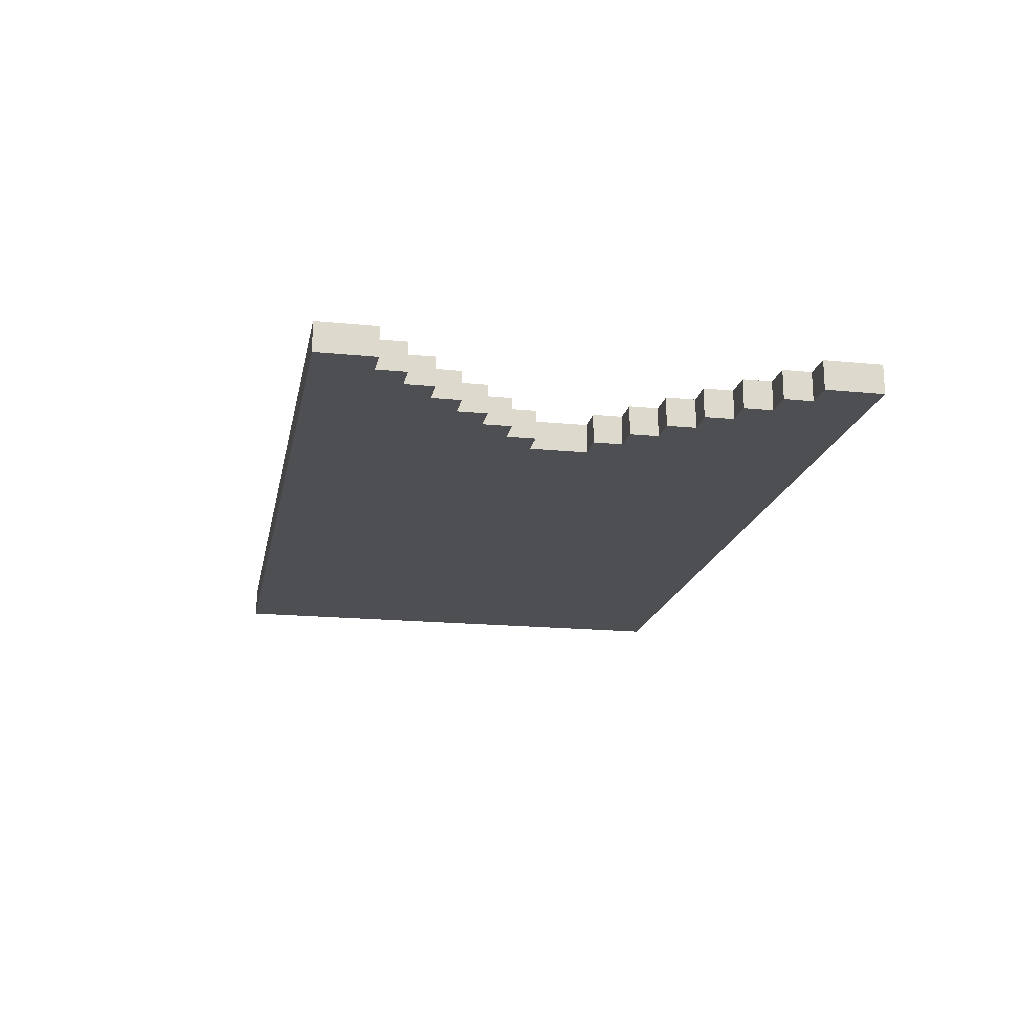
<metadata>
{"format":"obj","ext":"obj","renderer":"f3d","projection":"perspective","resolution":1024,"background":"white","views":[{"elev":-18.0,"azim":-100.8,"up":"+Y"}]}
</metadata>
<code>
o
v 0 2 0
v 0 2 -0.1
v 0 2 -0.2
v 0 2 -1.6
v 0 2 -1.7
v 0 2 -1.8
v 0 2.1 0
v 0 2.1 -0.1
v 0 2.1 -0.2
v 0 2.1 -1.6
v 0 2.1 -1.7
v 0 2.1 -1.8
v 0.1 2 -0.2
v 0.1 2 -0.3
v 0.1 2 -1.5
v 0.1 2 -1.6
v 0.1 2.1 -0.2
v 0.1 2.1 -0.3
v 0.1 2.1 -1.5
v 0.1 2.1 -1.6
v 0.2 2 -0.3
v 0.2 2 -0.4
v 0.2 2 -1.4
v 0.2 2 -1.5
v 0.2 2.1 -0.3
v 0.2 2.1 -0.4
v 0.2 2.1 -1.4
v 0.2 2.1 -1.5
v 0.3 2 -0.4
v 0.3 2 -0.5
v 0.3 2 -1.3
v 0.3 2 -1.4
v 0.3 2.1 -0.4
v 0.3 2.1 -0.5
v 0.3 2.1 -1.3
v 0.3 2.1 -1.4
v 0.4 2 -0.5
v 0.4 2 -0.6
v 0.4 2 -1.2
v 0.4 2 -1.3
v 0.4 2.1 -0.5
v 0.4 2.1 -0.6
v 0.4 2.1 -1.2
v 0.4 2.1 -1.3
v 0.5 2 -0.6
v 0.5 2 -0.7
v 0.5 2 -1.1
v 0.5 2 -1.2
v 0.5 2.1 -0.6
v 0.5 2.1 -0.7
v 0.5 2.1 -1.1
v 0.5 2.1 -1.2
v 0.6 2 -0.7
v 0.6 2 -0.8
v 0.6 2 -1
v 0.6 2 -1.1
v 0.6 2.1 -0.7
v 0.6 2.1 -0.8
v 0.6 2.1 -1
v 0.6 2.1 -1.1
v 0.7 2 -0.8
v 0.7 2 -0.9
v 0.7 2 -1
v 0.7 2.1 -0.8
v 0.7 2.1 -0.9
v 0.7 2.1 -1
v 3.1 2 0
v 3.1 2 -1.8
v 3.1 2.1 0
v 3.1 2.1 -1.8
v 0 2 0
v 0 2.1 0
v 0.1 2 0
v 0.1 2.1 0
v 0.4 2 0
v 0.4 2.1 0
v 1.9 2 0
v 1.9 2.1 0
v 2.2 2 0
v 2.2 2.1 0
v 2.5 2 0
v 2.5 2.1 0
v 2.7 2 0
v 2.7 2.1 0
v 3.1 2 0
v 3.1 2.1 0
v 0.6 2 -1
v 0.6 2.1 -1
v 0.7 2 -1
v 0.7 2.1 -1
v 0.5 2 -1.1
v 0.5 2.1 -1.1
v 0.6 2 -1.1
v 0.6 2.1 -1.1
v 0.4 2 -1.2
v 0.4 2.1 -1.2
v 0.5 2 -1.2
v 0.5 2.1 -1.2
v 0.3 2 -1.3
v 0.3 2.1 -1.3
v 0.4 2 -1.3
v 0.4 2.1 -1.3
v 0.2 2 -1.4
v 0.2 2.1 -1.4
v 0.3 2 -1.4
v 0.3 2.1 -1.4
v 0.1 2 -1.5
v 0.1 2.1 -1.5
v 0.2 2 -1.5
v 0.2 2.1 -1.5
v 0 2 -1.6
v 0 2.1 -1.6
v 0.1 2 -1.6
v 0.1 2.1 -1.6
v 0 2 -0.2
v 0 2.1 -0.2
v 0.1 2 -0.2
v 0.1 2.1 -0.2
v 0.1 2 -0.3
v 0.1 2.1 -0.3
v 0.2 2 -0.3
v 0.2 2.1 -0.3
v 0.2 2 -0.4
v 0.2 2.1 -0.4
v 0.3 2 -0.4
v 0.3 2.1 -0.4
v 0.3 2 -0.5
v 0.3 2.1 -0.5
v 0.4 2 -0.5
v 0.4 2.1 -0.5
v 0.4 2 -0.6
v 0.4 2.1 -0.6
v 0.5 2 -0.6
v 0.5 2.1 -0.6
v 0.5 2 -0.7
v 0.5 2.1 -0.7
v 0.6 2 -0.7
v 0.6 2.1 -0.7
v 0.6 2 -0.8
v 0.6 2.1 -0.8
v 0.7 2 -0.8
v 0.7 2.1 -0.8
v 0 2 -1.8
v 0 2.1 -1.8
v 0.1 2 -1.8
v 0.1 2.1 -1.8
v 1.6 2 -1.8
v 1.6 2.1 -1.8
v 1.8 2 -1.8
v 1.8 2.1 -1.8
v 2.5 2 -1.8
v 2.5 2.1 -1.8
v 2.7 2 -1.8
v 2.7 2.1 -1.8
v 3.1 2 -1.8
v 3.1 2.1 -1.8
v 0 2 0
v 0.1 2 0
v 0.4 2 0
v 1.9 2 0
v 2.2 2 0
v 2.5 2 0
v 2.7 2 0
v 3.1 2 0
v 0 2 -0.1
v 0.1 2 -0.1
v 0.2 2 -0.1
v 0.4 2 -0.1
v 0.5 2 -0.1
v 0.9 2 -0.1
v 1 2 -0.1
v 1.5 2 -0.1
v 1.6 2 -0.1
v 1.9 2 -0.1
v 2.2 2 -0.1
v 2.5 2 -0.1
v 2.7 2 -0.1
v 0 2 -0.2
v 0.1 2 -0.2
v 0.2 2 -0.2
v 0.3 2 -0.2
v 0.4 2 -0.2
v 0.5 2 -0.2
v 0.9 2 -0.2
v 1 2 -0.2
v 1.4 2 -0.2
v 1.5 2 -0.2
v 2.5 2 -0.2
v 2.6 2 -0.2
v 0.1 2 -0.3
v 0.2 2 -0.3
v 0.3 2 -0.3
v 0.4 2 -0.3
v 1.4 2 -0.3
v 1.6 2 -0.3
v 2.6 2 -0.3
v 2.7 2 -0.3
v 0.2 2 -0.4
v 0.3 2 -0.4
v 0.4 2 -0.4
v 0.5 2 -0.4
v 0.7 2 -0.4
v 0.8 2 -0.4
v 2.9 2 -0.4
v 3 2 -0.4
v 0.3 2 -0.5
v 0.4 2 -0.5
v 0.5 2 -0.5
v 0.6 2 -0.5
v 0.8 2 -0.5
v 1 2 -0.5
v 2.3 2 -0.5
v 2.4 2 -0.5
v 2.9 2 -0.5
v 3 2 -0.5
v 0.4 2 -0.6
v 0.5 2 -0.6
v 0.6 2 -0.6
v 0.7 2 -0.6
v 0.9 2 -0.6
v 1.3 2 -0.6
v 1.4 2 -0.6
v 1.9 2 -0.6
v 2.5 2 -0.6
v 2.6 2 -0.6
v 0.5 2 -0.7
v 0.6 2 -0.7
v 0.7 2 -0.7
v 0.8 2 -0.7
v 0.9 2 -0.7
v 1 2 -0.7
v 1.4 2 -0.7
v 1.6 2 -0.7
v 1.7 2 -0.7
v 1.8 2 -0.7
v 2.3 2 -0.7
v 2.4 2 -0.7
v 0.6 2 -0.8
v 0.7 2 -0.8
v 0.8 2 -0.8
v 0.9 2 -0.8
v 1.3 2 -0.8
v 1.4 2 -0.8
v 1.6 2 -0.8
v 1.7 2 -0.8
v 1.8 2 -0.8
v 1.9 2 -0.8
v 0.7 2 -0.9
v 0.8 2 -0.9
v 1.7 2 -0.9
v 1.8 2 -0.9
v 1.9 2 -0.9
v 2.5 2 -0.9
v 2.6 2 -0.9
v 0.6 2 -1
v 0.7 2 -1
v 0.8 2 -1
v 0.9 2 -1
v 1.3 2 -1
v 1.4 2 -1
v 1.6 2 -1
v 1.7 2 -1
v 1.8 2 -1
v 1.9 2 -1
v 0.5 2 -1.1
v 0.6 2 -1.1
v 0.7 2 -1.1
v 0.8 2 -1.1
v 1.3 2 -1.1
v 1.4 2 -1.1
v 1.6 2 -1.1
v 1.7 2 -1.1
v 2.6 2 -1.1
v 2.7 2 -1.1
v 0.4 2 -1.2
v 0.5 2 -1.2
v 0.6 2 -1.2
v 0.7 2 -1.2
v 2 2 -1.2
v 2.1 2 -1.2
v 2.6 2 -1.2
v 2.7 2 -1.2
v 2.9 2 -1.2
v 3 2 -1.2
v 0.3 2 -1.3
v 0.4 2 -1.3
v 0.5 2 -1.3
v 0.6 2 -1.3
v 2.1 2 -1.3
v 2.2 2 -1.3
v 2.9 2 -1.3
v 3 2 -1.3
v 0.2 2 -1.4
v 0.3 2 -1.4
v 0.4 2 -1.4
v 0.5 2 -1.4
v 1 2 -1.4
v 1.1 2 -1.4
v 1.5 2 -1.4
v 1.6 2 -1.4
v 2 2 -1.4
v 2.2 2 -1.4
v 2.5 2 -1.4
v 2.6 2 -1.4
v 0.1 2 -1.5
v 0.2 2 -1.5
v 0.3 2 -1.5
v 0.4 2 -1.5
v 1 2 -1.5
v 1.1 2 -1.5
v 1.5 2 -1.5
v 1.6 2 -1.5
v 2.5 2 -1.5
v 2.6 2 -1.5
v 0 2 -1.6
v 0.1 2 -1.6
v 0.2 2 -1.6
v 0.3 2 -1.6
v 0.8 2 -1.6
v 0.9 2 -1.6
v 0 2 -1.7
v 0.1 2 -1.7
v 0.2 2 -1.7
v 0.8 2 -1.7
v 0.9 2 -1.7
v 1.6 2 -1.7
v 1.8 2 -1.7
v 0 2 -1.8
v 0.1 2 -1.8
v 1.6 2 -1.8
v 1.8 2 -1.8
v 2.5 2 -1.8
v 2.7 2 -1.8
v 3.1 2 -1.8
v 0 2.1 0
v 0.1 2.1 0
v 0.4 2.1 0
v 1.9 2.1 0
v 2.2 2.1 0
v 2.5 2.1 0
v 2.7 2.1 0
v 3.1 2.1 0
v 0 2.1 -0.1
v 0.1 2.1 -0.1
v 0.2 2.1 -0.1
v 0.4 2.1 -0.1
v 0.5 2.1 -0.1
v 0.9 2.1 -0.1
v 1 2.1 -0.1
v 1.5 2.1 -0.1
v 1.6 2.1 -0.1
v 1.9 2.1 -0.1
v 2.2 2.1 -0.1
v 2.5 2.1 -0.1
v 2.7 2.1 -0.1
v 0 2.1 -0.2
v 0.1 2.1 -0.2
v 0.2 2.1 -0.2
v 0.3 2.1 -0.2
v 0.4 2.1 -0.2
v 0.5 2.1 -0.2
v 0.9 2.1 -0.2
v 1 2.1 -0.2
v 1.4 2.1 -0.2
v 1.5 2.1 -0.2
v 2.5 2.1 -0.2
v 2.6 2.1 -0.2
v 0.1 2.1 -0.3
v 0.2 2.1 -0.3
v 0.3 2.1 -0.3
v 0.4 2.1 -0.3
v 1.4 2.1 -0.3
v 1.6 2.1 -0.3
v 2.6 2.1 -0.3
v 2.7 2.1 -0.3
v 0.2 2.1 -0.4
v 0.3 2.1 -0.4
v 0.4 2.1 -0.4
v 0.5 2.1 -0.4
v 0.7 2.1 -0.4
v 0.8 2.1 -0.4
v 2.9 2.1 -0.4
v 3 2.1 -0.4
v 0.3 2.1 -0.5
v 0.4 2.1 -0.5
v 0.5 2.1 -0.5
v 0.6 2.1 -0.5
v 0.8 2.1 -0.5
v 1 2.1 -0.5
v 2.3 2.1 -0.5
v 2.4 2.1 -0.5
v 2.9 2.1 -0.5
v 3 2.1 -0.5
v 0.4 2.1 -0.6
v 0.5 2.1 -0.6
v 0.6 2.1 -0.6
v 0.7 2.1 -0.6
v 0.9 2.1 -0.6
v 1.3 2.1 -0.6
v 1.4 2.1 -0.6
v 1.9 2.1 -0.6
v 2.5 2.1 -0.6
v 2.6 2.1 -0.6
v 0.5 2.1 -0.7
v 0.6 2.1 -0.7
v 0.7 2.1 -0.7
v 0.8 2.1 -0.7
v 0.9 2.1 -0.7
v 1 2.1 -0.7
v 1.4 2.1 -0.7
v 1.6 2.1 -0.7
v 1.7 2.1 -0.7
v 1.8 2.1 -0.7
v 2.3 2.1 -0.7
v 2.4 2.1 -0.7
v 0.6 2.1 -0.8
v 0.7 2.1 -0.8
v 0.8 2.1 -0.8
v 0.9 2.1 -0.8
v 1.3 2.1 -0.8
v 1.4 2.1 -0.8
v 1.6 2.1 -0.8
v 1.7 2.1 -0.8
v 1.8 2.1 -0.8
v 1.9 2.1 -0.8
v 0.7 2.1 -0.9
v 0.8 2.1 -0.9
v 1.7 2.1 -0.9
v 1.8 2.1 -0.9
v 1.9 2.1 -0.9
v 2.5 2.1 -0.9
v 2.6 2.1 -0.9
v 0.6 2.1 -1
v 0.7 2.1 -1
v 0.8 2.1 -1
v 0.9 2.1 -1
v 1.3 2.1 -1
v 1.4 2.1 -1
v 1.6 2.1 -1
v 1.7 2.1 -1
v 1.8 2.1 -1
v 1.9 2.1 -1
v 0.5 2.1 -1.1
v 0.6 2.1 -1.1
v 0.7 2.1 -1.1
v 0.8 2.1 -1.1
v 1.3 2.1 -1.1
v 1.4 2.1 -1.1
v 1.6 2.1 -1.1
v 1.7 2.1 -1.1
v 2.6 2.1 -1.1
v 2.7 2.1 -1.1
v 0.4 2.1 -1.2
v 0.5 2.1 -1.2
v 0.6 2.1 -1.2
v 0.7 2.1 -1.2
v 2 2.1 -1.2
v 2.1 2.1 -1.2
v 2.6 2.1 -1.2
v 2.7 2.1 -1.2
v 2.9 2.1 -1.2
v 3 2.1 -1.2
v 0.3 2.1 -1.3
v 0.4 2.1 -1.3
v 0.5 2.1 -1.3
v 0.6 2.1 -1.3
v 2.1 2.1 -1.3
v 2.2 2.1 -1.3
v 2.9 2.1 -1.3
v 3 2.1 -1.3
v 0.2 2.1 -1.4
v 0.3 2.1 -1.4
v 0.4 2.1 -1.4
v 0.5 2.1 -1.4
v 1 2.1 -1.4
v 1.1 2.1 -1.4
v 1.5 2.1 -1.4
v 1.6 2.1 -1.4
v 2 2.1 -1.4
v 2.2 2.1 -1.4
v 2.5 2.1 -1.4
v 2.6 2.1 -1.4
v 0.1 2.1 -1.5
v 0.2 2.1 -1.5
v 0.3 2.1 -1.5
v 0.4 2.1 -1.5
v 1 2.1 -1.5
v 1.1 2.1 -1.5
v 1.5 2.1 -1.5
v 1.6 2.1 -1.5
v 2.5 2.1 -1.5
v 2.6 2.1 -1.5
v 0 2.1 -1.6
v 0.1 2.1 -1.6
v 0.2 2.1 -1.6
v 0.3 2.1 -1.6
v 0.8 2.1 -1.6
v 0.9 2.1 -1.6
v 0 2.1 -1.7
v 0.1 2.1 -1.7
v 0.2 2.1 -1.7
v 0.8 2.1 -1.7
v 0.9 2.1 -1.7
v 1.6 2.1 -1.7
v 1.8 2.1 -1.7
v 0 2.1 -1.8
v 0.1 2.1 -1.8
v 1.6 2.1 -1.8
v 1.8 2.1 -1.8
v 2.5 2.1 -1.8
v 2.7 2.1 -1.8
v 3.1 2.1 -1.8
f 7 2 1
f 8 3 2
f 8 2 7
f 9 3 8
f 10 5 4
f 11 6 5
f 11 5 10
f 12 6 11
f 17 14 13
f 18 14 17
f 19 16 15
f 20 16 19
f 25 22 21
f 26 22 25
f 27 24 23
f 28 24 27
f 33 30 29
f 34 30 33
f 35 32 31
f 36 32 35
f 41 38 37
f 42 38 41
f 43 40 39
f 44 40 43
f 49 46 45
f 50 46 49
f 51 48 47
f 52 48 51
f 57 54 53
f 58 54 57
f 59 56 55
f 60 56 59
f 64 62 61
f 65 63 62
f 65 62 64
f 66 63 65
f 67 68 69
f 69 68 70
f 73 72 71
f 74 72 73
f 75 74 73
f 76 74 75
f 77 76 75
f 78 76 77
f 79 78 77
f 80 78 79
f 81 80 79
f 82 80 81
f 83 82 81
f 84 82 83
f 85 84 83
f 86 84 85
f 89 88 87
f 90 88 89
f 93 92 91
f 94 92 93
f 97 96 95
f 98 96 97
f 101 100 99
f 102 100 101
f 105 104 103
f 106 104 105
f 109 108 107
f 110 108 109
f 113 112 111
f 114 112 113
f 115 116 117
f 117 116 118
f 119 120 121
f 121 120 122
f 123 124 125
f 125 124 126
f 127 128 129
f 129 128 130
f 131 132 133
f 133 132 134
f 135 136 137
f 137 136 138
f 139 140 141
f 141 140 142
f 143 144 145
f 145 144 146
f 145 146 147
f 147 146 148
f 147 148 149
f 149 148 150
f 149 150 151
f 151 150 152
f 151 152 153
f 153 152 154
f 153 154 155
f 155 154 156
f 165 158 157
f 166 159 158
f 166 158 165
f 167 159 166
f 168 160 159
f 168 159 167
f 169 160 168
f 170 160 169
f 171 160 170
f 172 160 171
f 173 160 172
f 174 161 160
f 174 160 173
f 175 162 161
f 175 161 174
f 176 163 162
f 176 162 175
f 177 164 163
f 177 163 176
f 178 166 165
f 179 167 166
f 179 166 178
f 180 168 167
f 180 167 179
f 181 168 180
f 182 169 168
f 182 168 181
f 183 170 169
f 183 169 182
f 184 171 170
f 184 170 183
f 185 172 171
f 185 171 184
f 186 172 185
f 187 173 172
f 187 172 186
f 188 176 175
f 188 174 173
f 188 175 174
f 188 177 176
f 189 177 188
f 190 181 180
f 190 180 179
f 191 181 190
f 192 186 185
f 192 181 191
f 192 185 184
f 192 182 181
f 192 183 182
f 192 184 183
f 193 186 192
f 194 187 186
f 194 186 193
f 195 173 187
f 195 187 194
f 195 188 173
f 196 177 189
f 196 189 188
f 197 164 177
f 197 177 196
f 198 192 191
f 199 193 192
f 199 192 198
f 200 194 193
f 200 193 199
f 200 195 194
f 201 195 200
f 202 195 201
f 203 195 202
f 204 164 197
f 205 164 204
f 206 200 199
f 206 201 200
f 207 201 206
f 208 202 201
f 208 201 207
f 209 202 208
f 210 195 203
f 210 203 202
f 211 195 210
f 212 188 195
f 212 195 211
f 213 188 212
f 214 205 204
f 214 204 197
f 215 164 205
f 215 205 214
f 216 208 207
f 217 209 208
f 217 208 216
f 218 202 209
f 218 209 217
f 219 211 210
f 219 202 218
f 219 210 202
f 220 211 219
f 221 212 211
f 222 212 221
f 223 212 222
f 224 196 188
f 224 197 196
f 224 188 213
f 225 197 224
f 226 218 217
f 226 219 218
f 227 219 226
f 228 220 219
f 228 219 227
f 229 220 228
f 230 211 220
f 230 220 229
f 231 221 211
f 231 211 230
f 232 223 222
f 232 222 221
f 233 223 232
f 234 223 233
f 235 223 234
f 236 212 223
f 236 213 212
f 237 224 213
f 237 213 236
f 238 229 228
f 238 228 227
f 239 229 238
f 240 231 230
f 240 229 239
f 240 230 229
f 241 231 240
f 242 221 231
f 242 231 241
f 242 232 221
f 243 233 232
f 243 232 242
f 244 234 233
f 244 233 243
f 245 235 234
f 245 234 244
f 246 223 235
f 246 235 245
f 247 236 223
f 247 223 246
f 247 237 236
f 248 241 240
f 248 240 239
f 249 241 248
f 250 245 244
f 250 246 245
f 251 247 246
f 251 246 250
f 252 237 247
f 252 247 251
f 253 225 224
f 253 237 252
f 253 224 237
f 254 197 225
f 254 225 253
f 256 249 248
f 257 241 249
f 257 249 256
f 258 242 241
f 258 241 257
f 259 243 242
f 259 242 258
f 260 244 243
f 260 243 259
f 261 250 244
f 261 244 260
f 262 251 250
f 262 250 261
f 263 252 251
f 263 251 262
f 264 253 252
f 264 252 263
f 266 256 255
f 266 257 256
f 267 257 266
f 268 259 258
f 268 257 267
f 268 258 257
f 269 260 259
f 269 259 268
f 270 261 260
f 270 260 269
f 271 262 261
f 271 261 270
f 272 263 262
f 272 262 271
f 272 264 263
f 273 197 254
f 273 254 253
f 274 214 197
f 274 197 273
f 274 215 214
f 276 267 266
f 276 266 265
f 277 267 276
f 278 271 270
f 278 267 277
f 278 270 269
f 278 269 268
f 278 268 267
f 278 272 271
f 279 253 264
f 279 272 278
f 279 264 272
f 280 253 279
f 281 273 253
f 281 274 273
f 282 215 274
f 282 274 281
f 283 215 282
f 284 164 215
f 284 215 283
f 286 277 276
f 286 276 275
f 287 277 286
f 288 278 277
f 288 277 287
f 288 279 278
f 289 253 280
f 289 280 279
f 290 253 289
f 291 284 283
f 291 283 282
f 292 164 284
f 292 284 291
f 294 287 286
f 294 286 285
f 295 287 294
f 296 288 287
f 296 287 295
f 297 279 288
f 297 288 296
f 298 279 297
f 299 279 298
f 300 279 299
f 301 290 289
f 301 279 300
f 301 289 279
f 302 253 290
f 302 290 301
f 303 281 253
f 303 253 302
f 303 282 281
f 304 282 303
f 306 295 294
f 306 294 293
f 307 295 306
f 308 296 295
f 308 295 307
f 308 297 296
f 309 298 297
f 309 297 308
f 310 299 298
f 310 298 309
f 311 300 299
f 311 299 310
f 312 301 300
f 312 300 311
f 312 302 301
f 312 303 302
f 313 304 303
f 313 303 312
f 314 282 304
f 314 304 313
f 316 307 306
f 316 306 305
f 317 307 316
f 318 311 310
f 318 307 317
f 318 313 312
f 318 310 309
f 318 308 307
f 318 309 308
f 318 312 311
f 319 313 318
f 320 313 319
f 321 317 316
f 321 316 315
f 322 317 321
f 323 318 317
f 323 317 322
f 323 319 318
f 324 320 319
f 324 319 323
f 325 313 320
f 325 320 324
f 326 313 325
f 327 313 326
f 328 322 321
f 329 324 323
f 329 322 328
f 329 323 322
f 329 325 324
f 329 326 325
f 330 327 326
f 330 326 329
f 331 313 327
f 331 327 330
f 332 314 313
f 332 313 331
f 333 282 314
f 333 314 332
f 333 291 282
f 333 292 291
f 334 164 292
f 334 292 333
f 335 336 343
f 336 337 344
f 343 336 344
f 344 337 345
f 337 338 346
f 345 337 346
f 346 338 347
f 347 338 348
f 348 338 349
f 349 338 350
f 350 338 351
f 338 339 352
f 351 338 352
f 339 340 353
f 352 339 353
f 340 341 354
f 353 340 354
f 341 342 355
f 354 341 355
f 343 344 356
f 344 345 357
f 356 344 357
f 345 346 358
f 357 345 358
f 358 346 359
f 346 347 360
f 359 346 360
f 347 348 361
f 360 347 361
f 348 349 362
f 361 348 362
f 349 350 363
f 362 349 363
f 363 350 364
f 350 351 365
f 364 350 365
f 353 354 366
f 351 352 366
f 352 353 366
f 354 355 366
f 366 355 367
f 358 359 368
f 357 358 368
f 368 359 369
f 363 364 370
f 369 359 370
f 362 363 370
f 359 360 370
f 360 361 370
f 361 362 370
f 370 364 371
f 364 365 372
f 371 364 372
f 365 351 373
f 372 365 373
f 351 366 373
f 367 355 374
f 366 367 374
f 355 342 375
f 374 355 375
f 369 370 376
f 370 371 377
f 376 370 377
f 371 372 378
f 377 371 378
f 372 373 378
f 378 373 379
f 379 373 380
f 380 373 381
f 375 342 382
f 382 342 383
f 377 378 384
f 378 379 384
f 384 379 385
f 379 380 386
f 385 379 386
f 386 380 387
f 381 373 388
f 380 381 388
f 388 373 389
f 373 366 390
f 389 373 390
f 390 366 391
f 382 383 392
f 375 382 392
f 383 342 393
f 392 383 393
f 385 386 394
f 386 387 395
f 394 386 395
f 387 380 396
f 395 387 396
f 388 389 397
f 396 380 397
f 380 388 397
f 397 389 398
f 389 390 399
f 399 390 400
f 400 390 401
f 366 374 402
f 374 375 402
f 391 366 402
f 402 375 403
f 395 396 404
f 396 397 404
f 404 397 405
f 397 398 406
f 405 397 406
f 406 398 407
f 398 389 408
f 407 398 408
f 389 399 409
f 408 389 409
f 400 401 410
f 399 400 410
f 410 401 411
f 411 401 412
f 412 401 413
f 401 390 414
f 390 391 414
f 391 402 415
f 414 391 415
f 406 407 416
f 405 406 416
f 416 407 417
f 408 409 418
f 417 407 418
f 407 408 418
f 418 409 419
f 409 399 420
f 419 409 420
f 399 410 420
f 410 411 421
f 420 410 421
f 411 412 422
f 421 411 422
f 412 413 423
f 422 412 423
f 413 401 424
f 423 413 424
f 401 414 425
f 424 401 425
f 414 415 425
f 418 419 426
f 417 418 426
f 426 419 427
f 422 423 428
f 423 424 428
f 424 425 429
f 428 424 429
f 425 415 430
f 429 425 430
f 402 403 431
f 430 415 431
f 415 402 431
f 403 375 432
f 431 403 432
f 426 427 434
f 427 419 435
f 434 427 435
f 419 420 436
f 435 419 436
f 420 421 437
f 436 420 437
f 421 422 438
f 437 421 438
f 422 428 439
f 438 422 439
f 428 429 440
f 439 428 440
f 429 430 441
f 440 429 441
f 430 431 442
f 441 430 442
f 433 434 444
f 434 435 444
f 444 435 445
f 436 437 446
f 445 435 446
f 435 436 446
f 437 438 447
f 446 437 447
f 438 439 448
f 447 438 448
f 439 440 449
f 448 439 449
f 440 441 450
f 449 440 450
f 441 442 450
f 432 375 451
f 431 432 451
f 375 392 452
f 451 375 452
f 392 393 452
f 444 445 454
f 443 444 454
f 454 445 455
f 448 449 456
f 455 445 456
f 447 448 456
f 446 447 456
f 445 446 456
f 449 450 456
f 442 431 457
f 456 450 457
f 450 442 457
f 457 431 458
f 431 451 459
f 451 452 459
f 452 393 460
f 459 452 460
f 460 393 461
f 393 342 462
f 461 393 462
f 454 455 464
f 453 454 464
f 464 455 465
f 455 456 466
f 465 455 466
f 456 457 466
f 458 431 467
f 457 458 467
f 467 431 468
f 461 462 469
f 460 461 469
f 462 342 470
f 469 462 470
f 464 465 472
f 463 464 472
f 472 465 473
f 465 466 474
f 473 465 474
f 466 457 475
f 474 466 475
f 475 457 476
f 476 457 477
f 477 457 478
f 467 468 479
f 478 457 479
f 457 467 479
f 468 431 480
f 479 468 480
f 431 459 481
f 480 431 481
f 459 460 481
f 481 460 482
f 472 473 484
f 471 472 484
f 484 473 485
f 473 474 486
f 485 473 486
f 474 475 486
f 475 476 487
f 486 475 487
f 476 477 488
f 487 476 488
f 477 478 489
f 488 477 489
f 478 479 490
f 489 478 490
f 479 480 490
f 480 481 490
f 481 482 491
f 490 481 491
f 482 460 492
f 491 482 492
f 484 485 494
f 483 484 494
f 494 485 495
f 488 489 496
f 495 485 496
f 490 491 496
f 487 488 496
f 485 486 496
f 486 487 496
f 489 490 496
f 496 491 497
f 497 491 498
f 494 495 499
f 493 494 499
f 499 495 500
f 495 496 501
f 500 495 501
f 496 497 501
f 497 498 502
f 501 497 502
f 498 491 503
f 502 498 503
f 503 491 504
f 504 491 505
f 499 500 506
f 501 502 507
f 506 500 507
f 500 501 507
f 502 503 507
f 503 504 507
f 504 505 508
f 507 504 508
f 505 491 509
f 508 505 509
f 491 492 510
f 509 491 510
f 492 460 511
f 510 492 511
f 460 469 511
f 469 470 511
f 470 342 512
f 511 470 512

</code>
